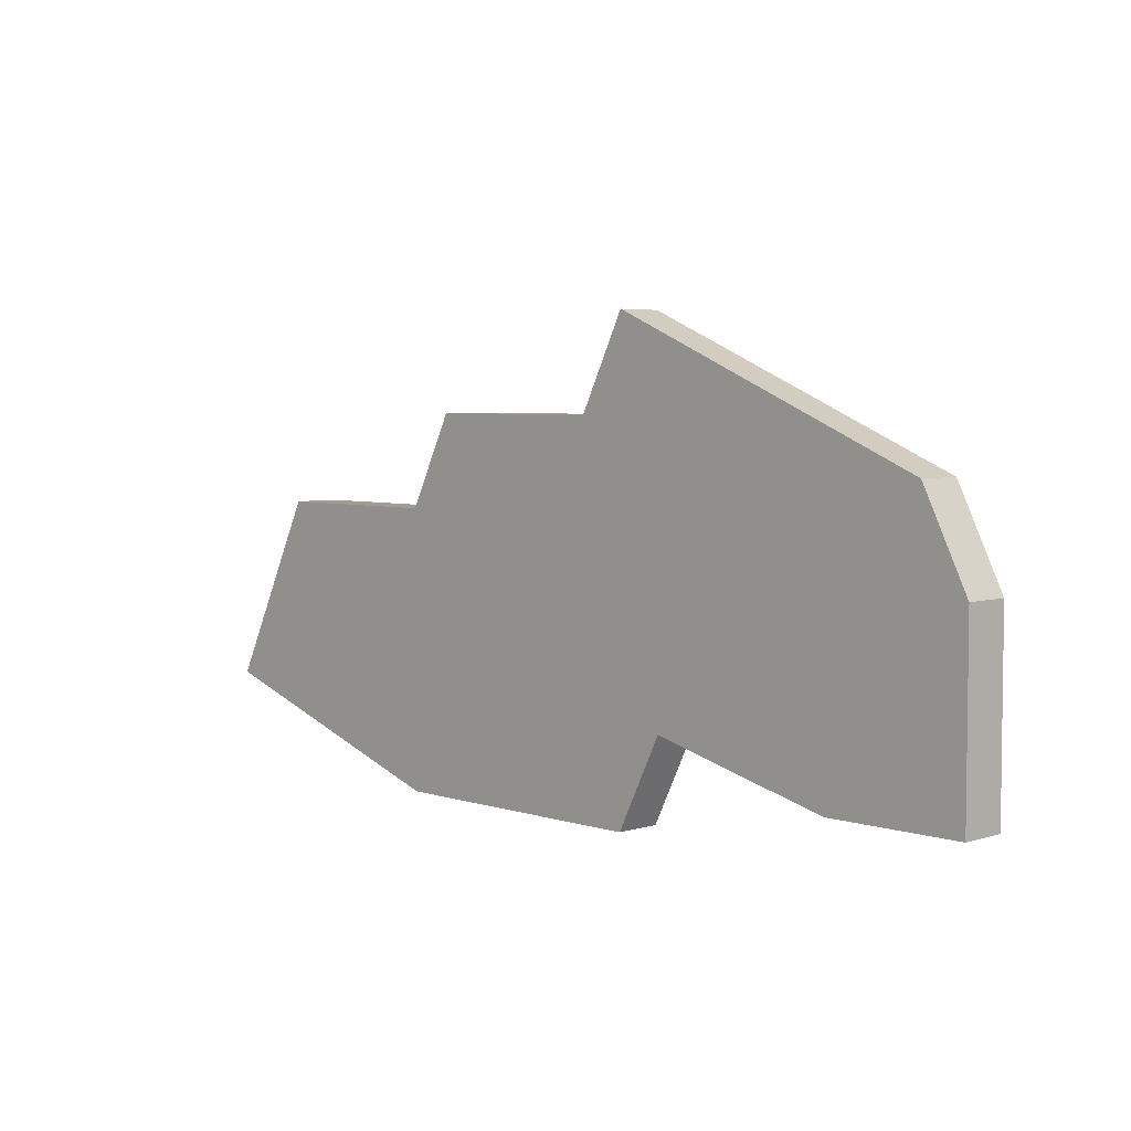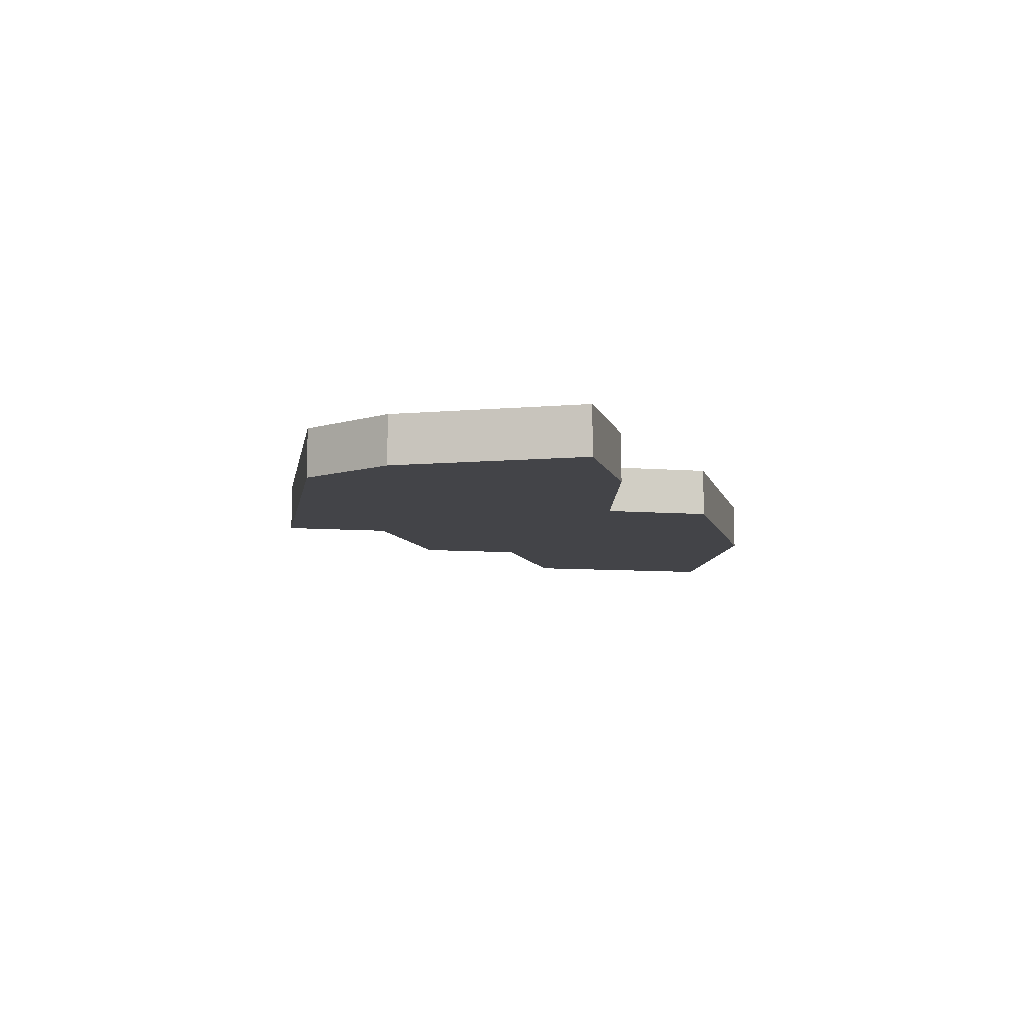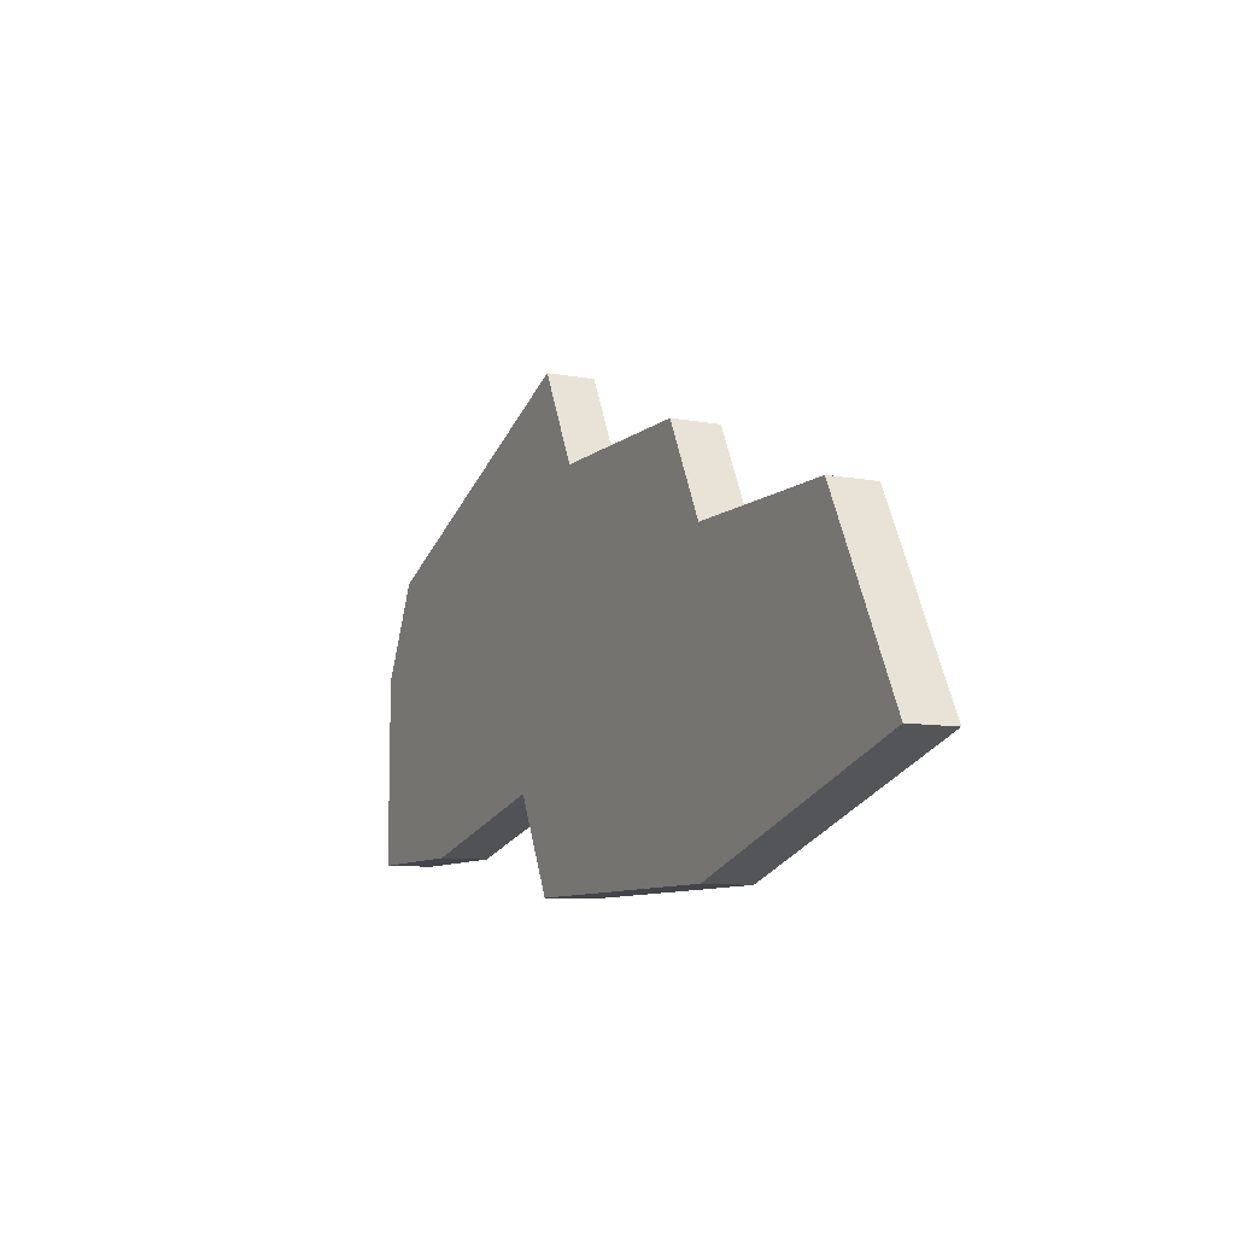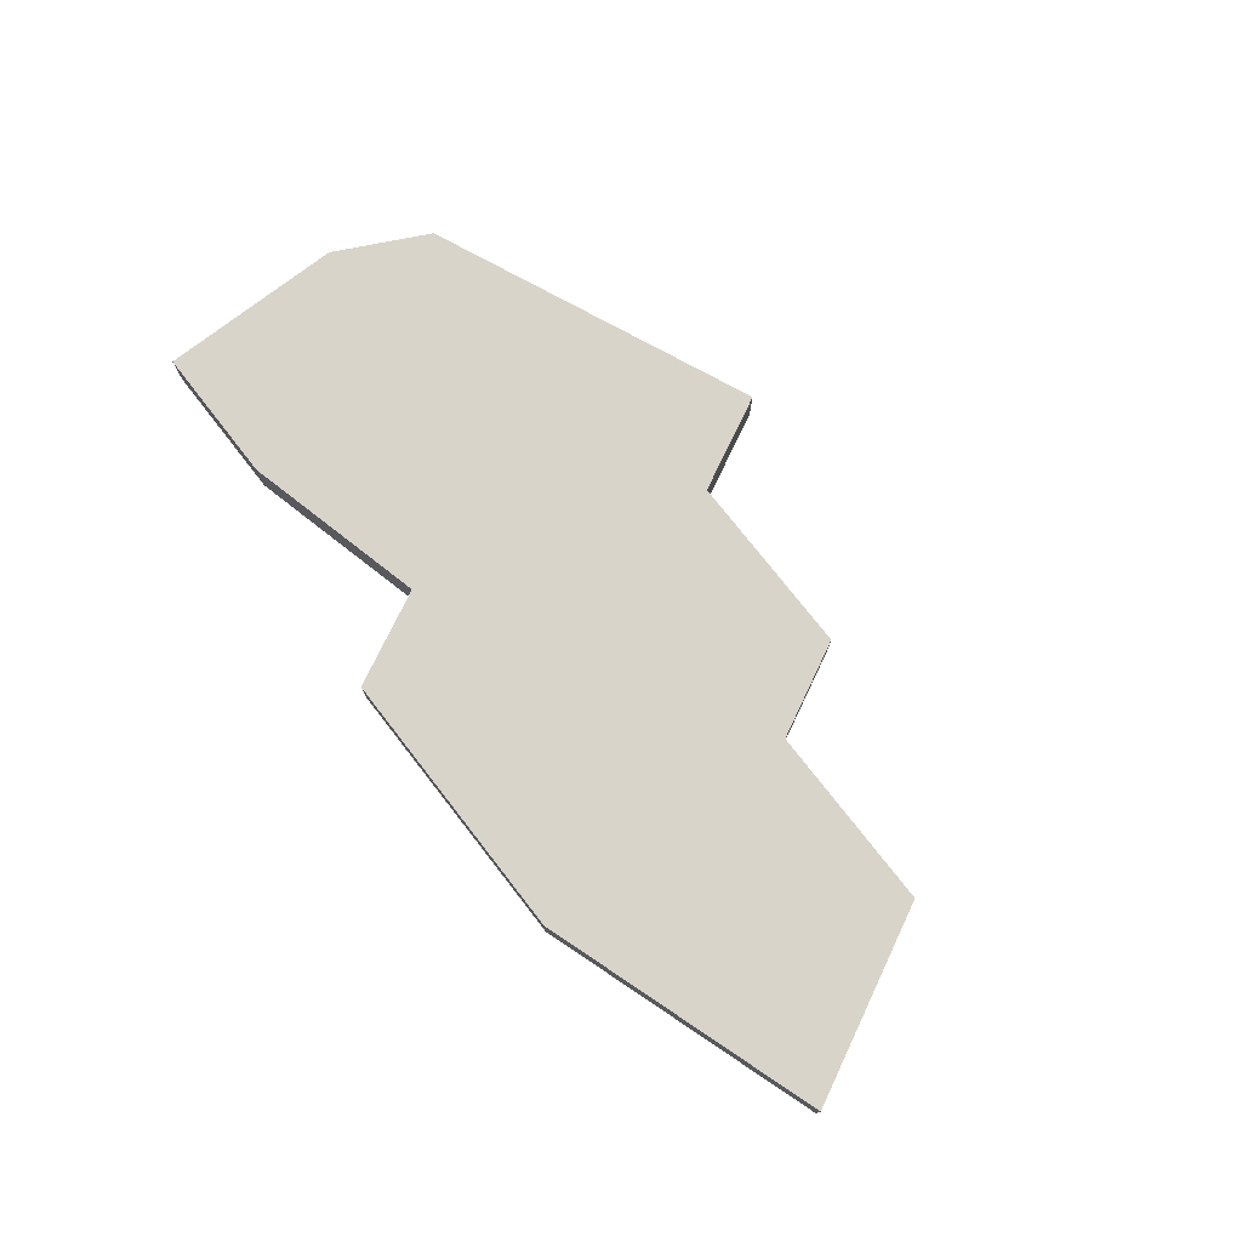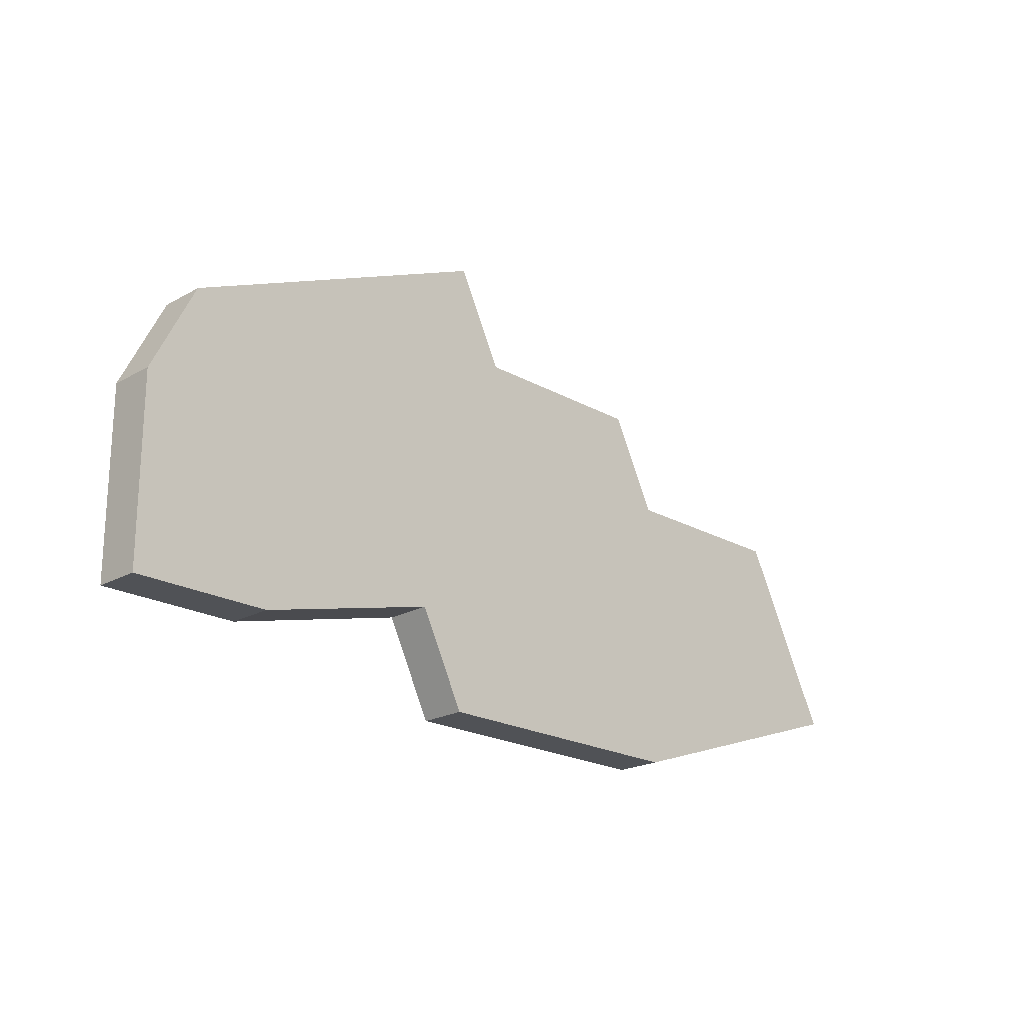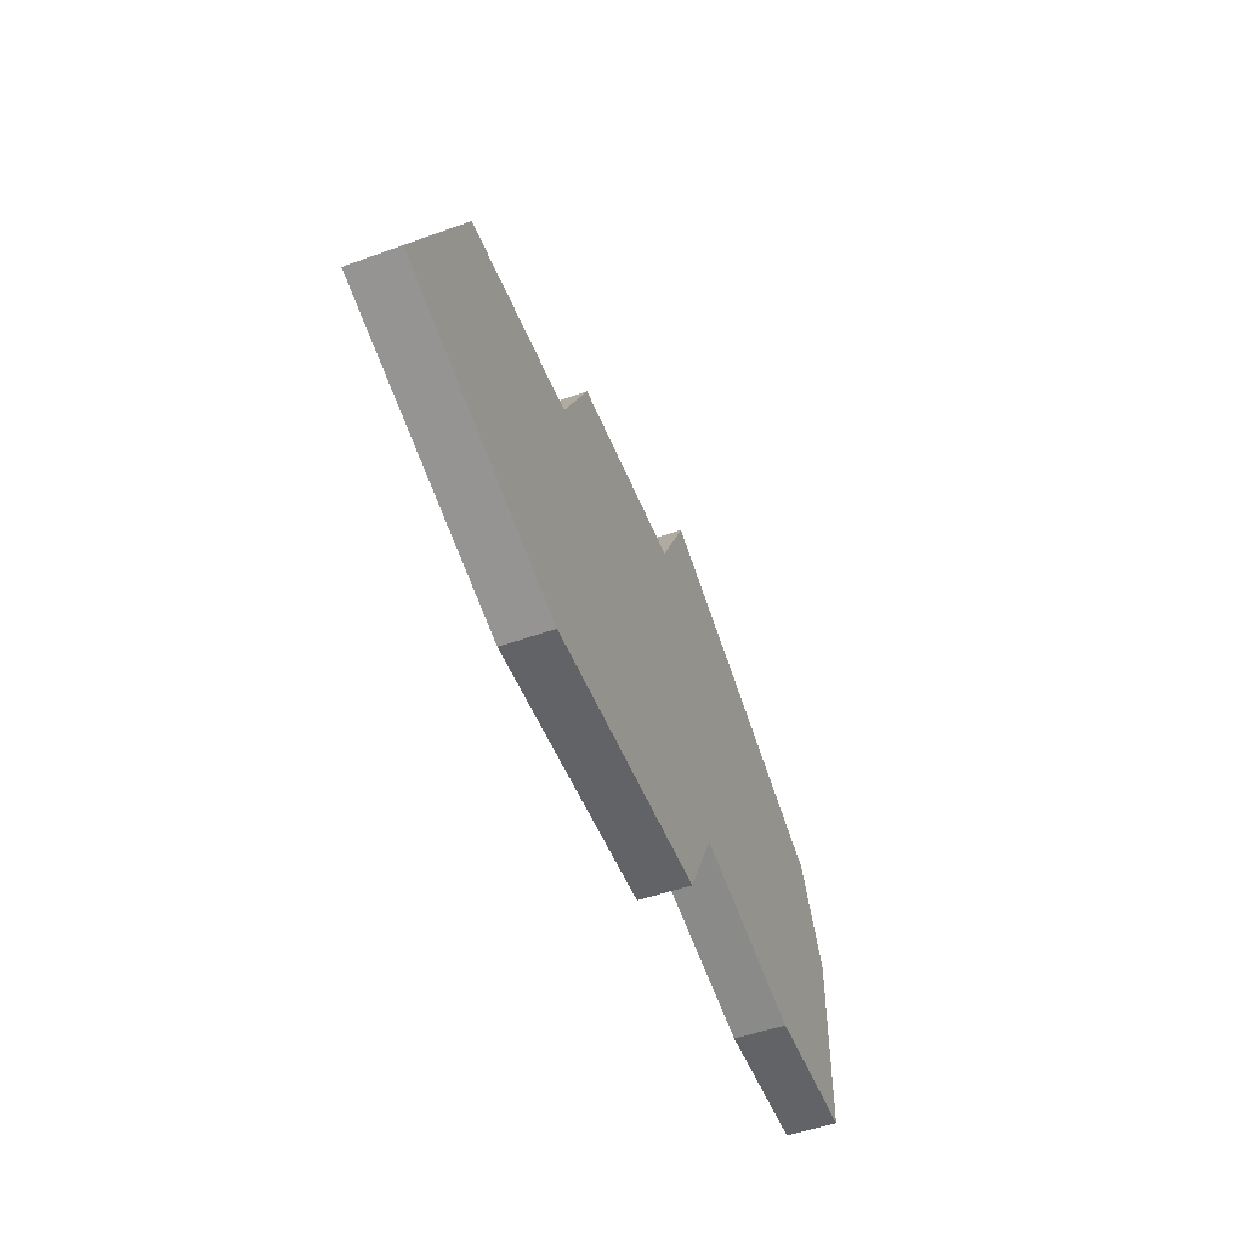
<metadata>
{"format":"obj","ext":"obj","renderer":"f3d","projection":"perspective","resolution":1024,"background":"white","views":[{"elev":4.6,"azim":-134.3,"up":"+Y"},{"elev":-8.2,"azim":-76.2,"up":"+Z"},{"elev":-9.2,"azim":63.3,"up":"+Y"},{"elev":75.1,"azim":52.1,"up":"+Z"},{"elev":-21.0,"azim":-45.1,"up":"+Y"},{"elev":-51.0,"azim":111.4,"up":"+Y"}]}
</metadata>
<code>
v 2948 -599 0
v 2948 -599 1
v 2963 -594 0
v 2963 -594 1
v 2946 -593 0
v 2946 -593 1
v 2954 -592 0
v 2954 -592 1
v 2945 -595 0
v 2945 -595 1
v 2945 -599 0
v 2945 -599 1
v 2953 -590 0
v 2953 -590 1
v 2953 -600 0
v 2953 -600 1
v 2952 -598 0
v 2952 -598 1
v 2959 -600 0
v 2959 -600 1
v 2959 -594 0
v 2959 -594 1
v 2958 -592 0
v 2958 -592 1
v 2965 -598 0
v 2965 -598 1
f 9 1 11
f 9 5 1
f 17 1 5
f 7 17 5
f 17 19 15
f 3 19 21
f 25 19 3
f 17 7 21
f 5 13 7
f 21 7 23
f 19 17 21
f 12 2 10
f 2 6 10
f 6 2 18
f 6 18 8
f 16 20 18
f 22 20 4
f 4 20 26
f 22 8 18
f 8 14 6
f 24 8 22
f 22 18 20
f 10 6 9
f 9 6 5
f 12 10 11
f 11 10 9
f 2 12 1
f 1 12 11
f 18 2 17
f 17 2 1
f 16 18 15
f 15 18 17
f 20 16 19
f 19 16 15
f 26 20 25
f 25 20 19
f 4 26 3
f 3 26 25
f 22 4 21
f 21 4 3
f 24 22 23
f 23 22 21
f 8 24 7
f 7 24 23
f 6 14 5
f 5 14 13
f 14 8 13
f 13 8 7

</code>
